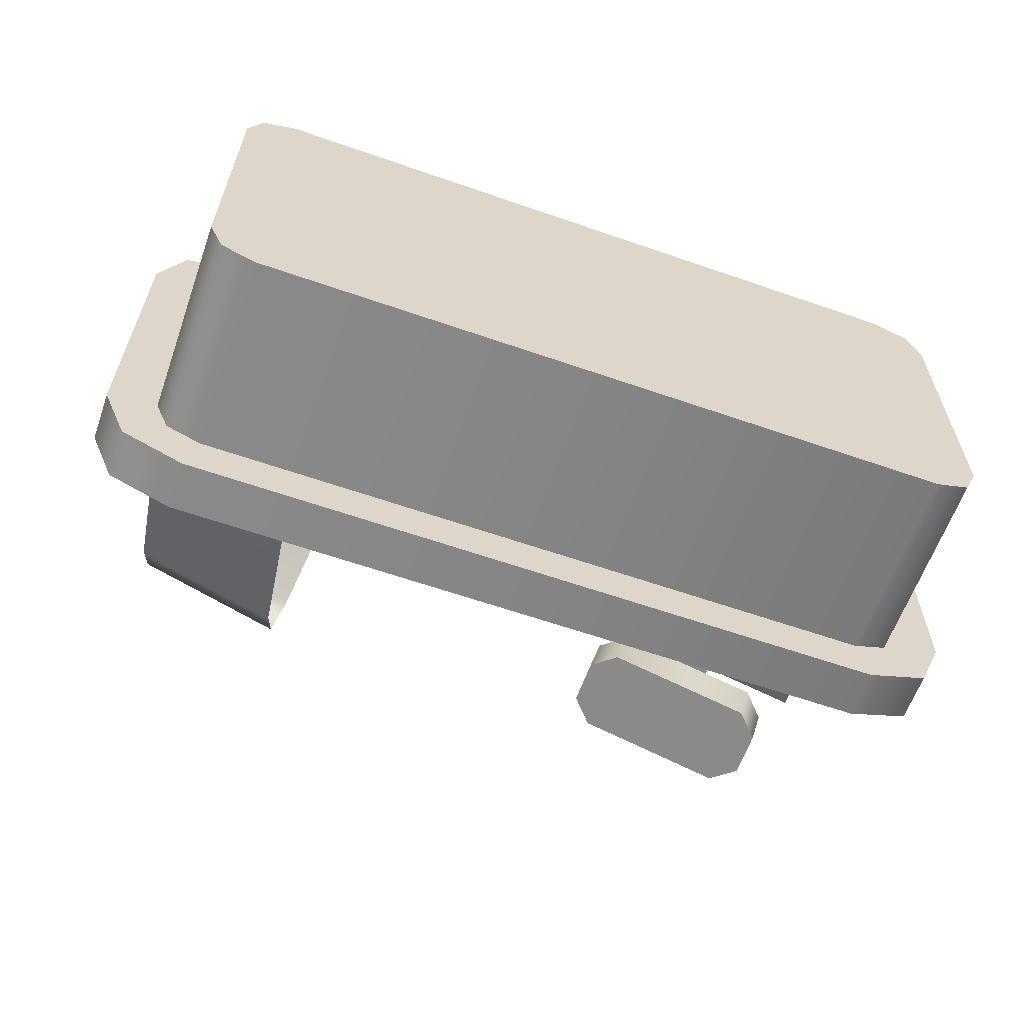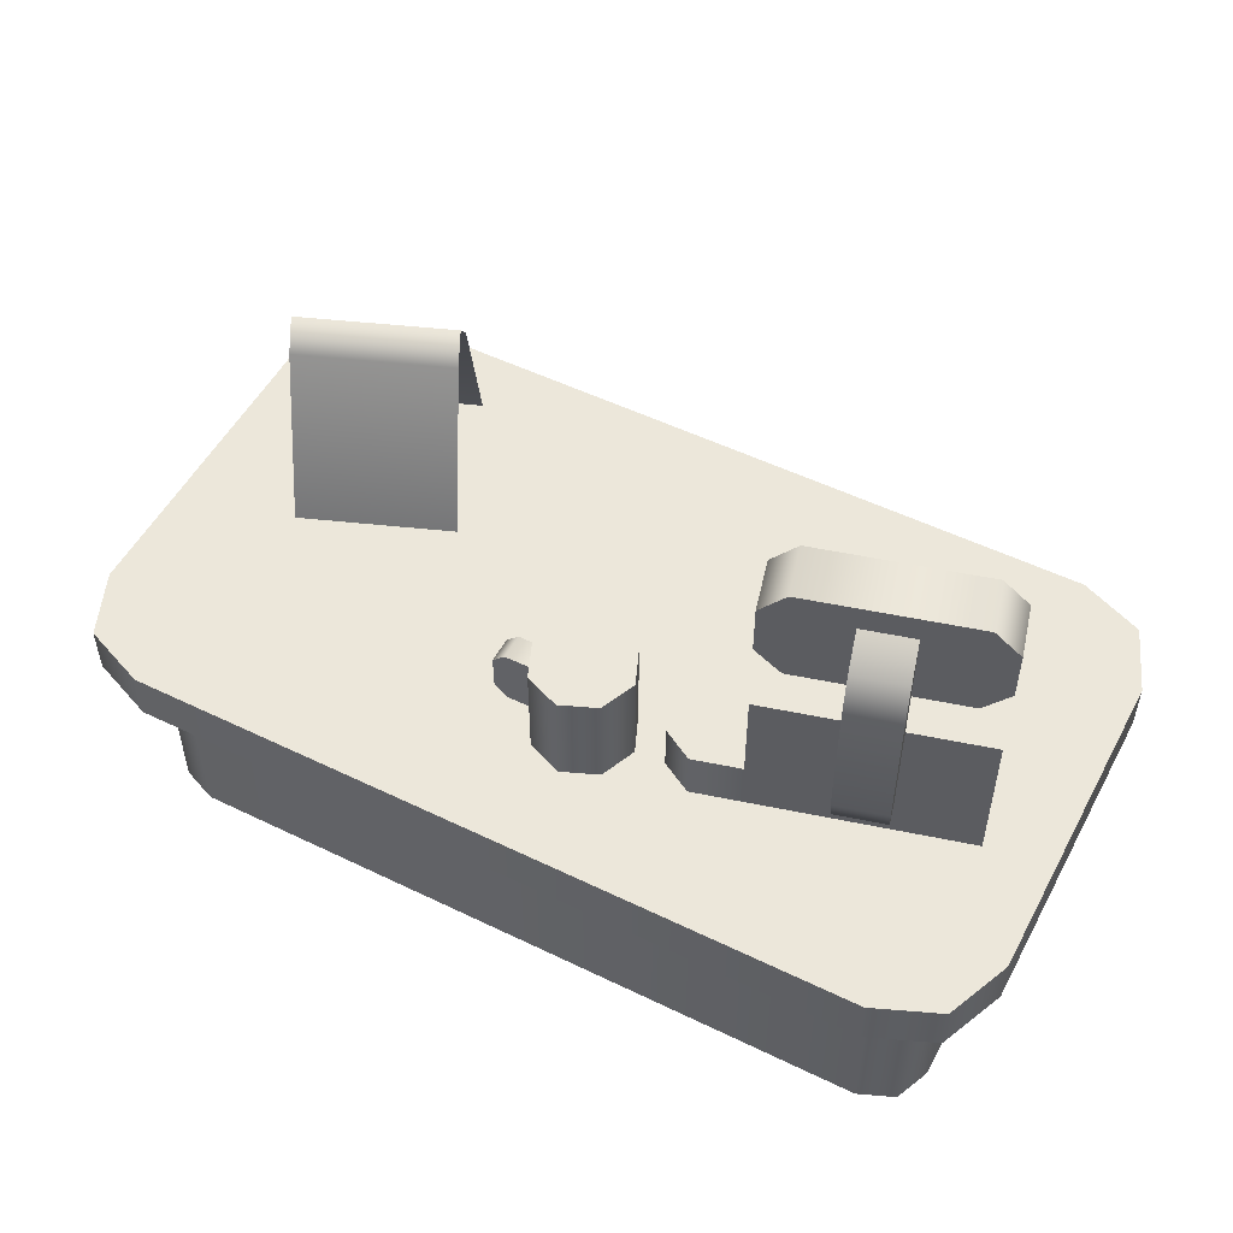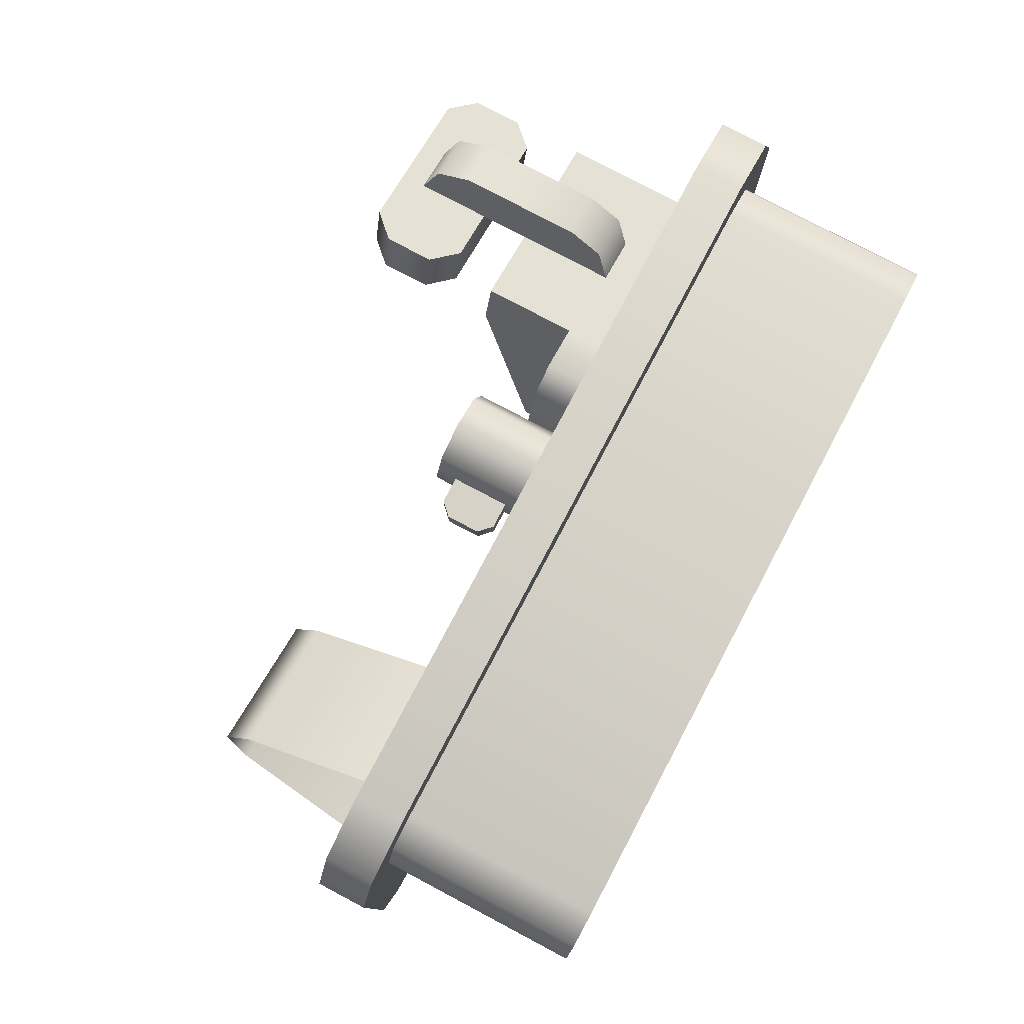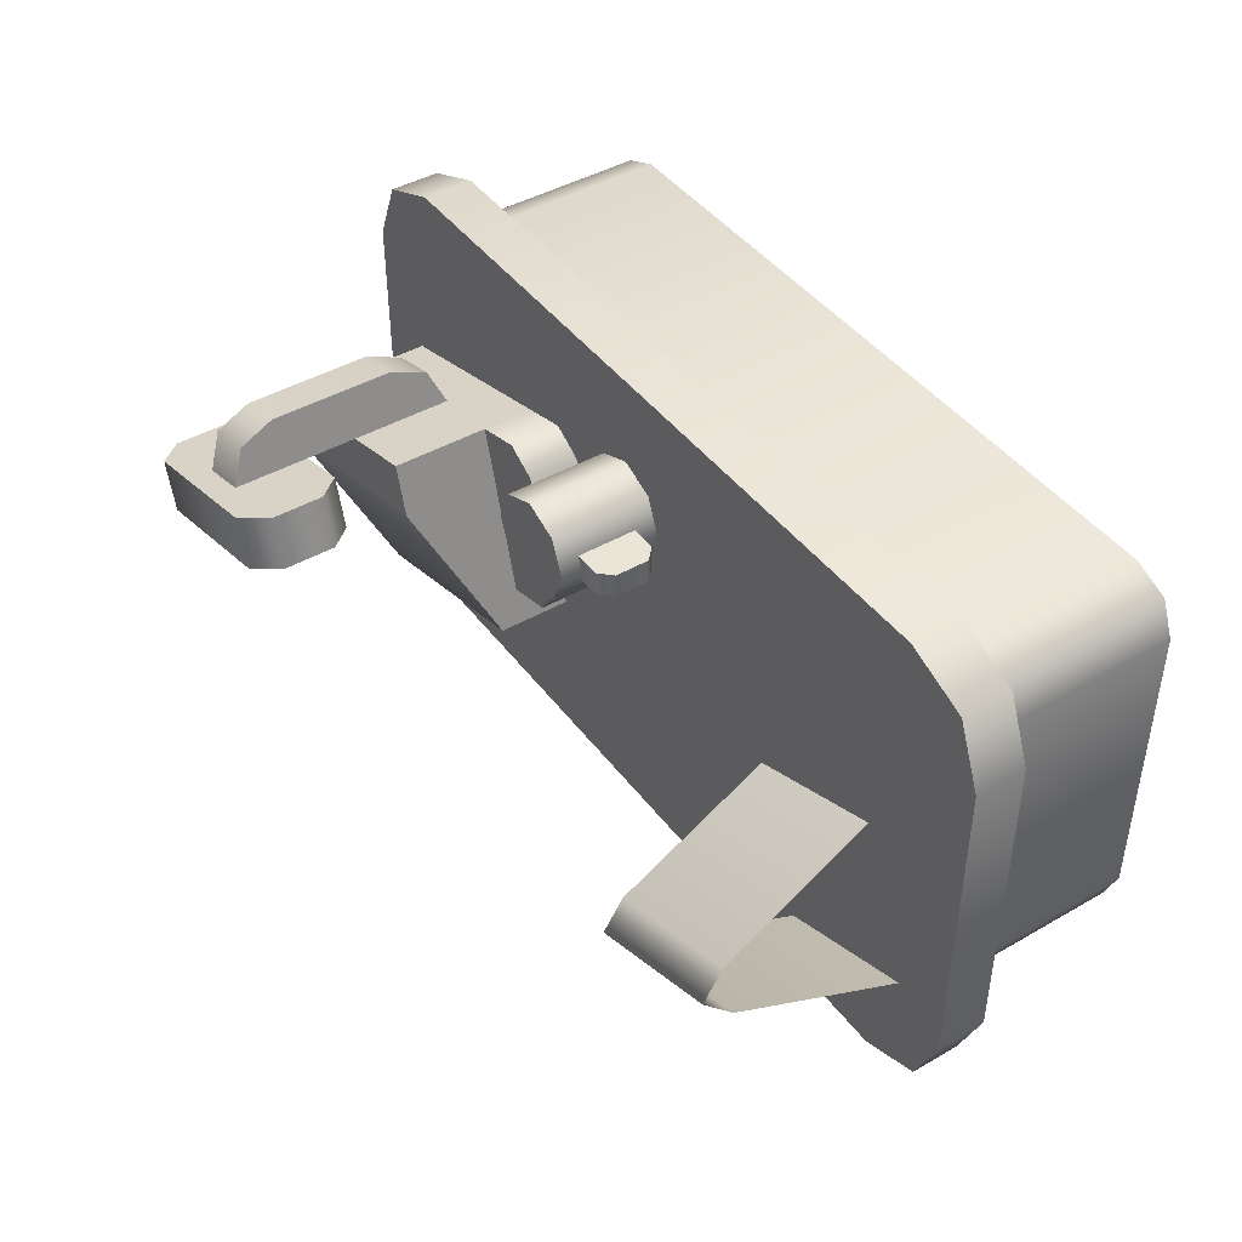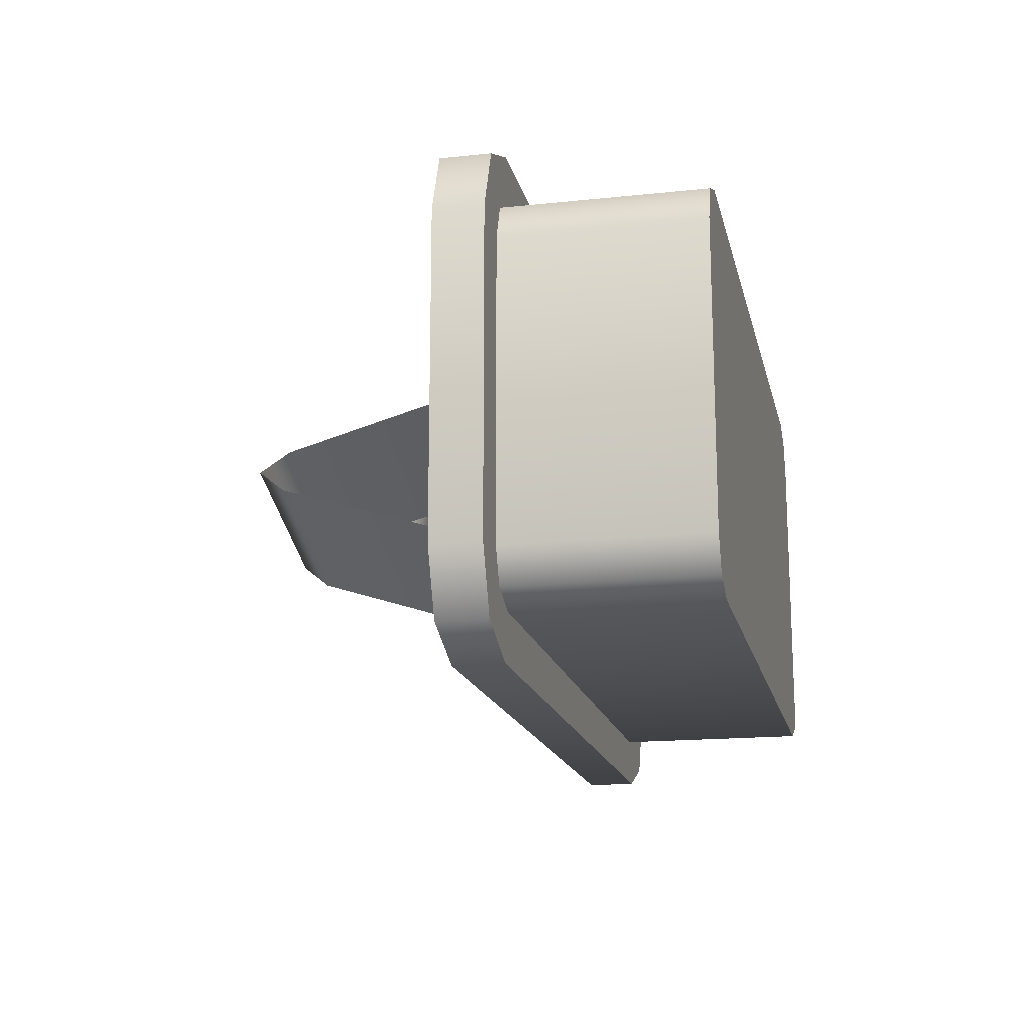
<metadata>
{"format":"obj","ext":"obj","renderer":"f3d","projection":"perspective","resolution":1024,"background":"white","views":[{"elev":-61.5,"azim":-19.5,"up":"+Z"},{"elev":52.2,"azim":27.6,"up":"+Y"},{"elev":78.5,"azim":-62.1,"up":"+Z"},{"elev":43.8,"azim":-124.1,"up":"+Z"},{"elev":-16.4,"azim":-77.7,"up":"+Z"}]}
</metadata>
<code>
g cash-register
v -0.3854 0 -0.1854 1 1 1
v -0.35 0 -0.2 1 1 1
v -0.3854 0.1 -0.1854 1 1 1
v -0.35 0.1 -0.2 1 1 1
v -0.4 0 -0.15 1 1 1
v -0.4 0.1 -0.15 1 1 1
v 0.4 0 0.15 1 1 1
v 0.4 0 -0.15 1 1 1
v 0.3854 0 0.1854 1 1 1
v 0.3854 0 -0.1854 1 1 1
v 0.35 0 0.2 1 1 1
v 0.35 0 -0.2 1 1 1
v -0.35 0 0.2 1 1 1
v -0.3854 0 0.1854 1 1 1
v -0.4 0 0.15 1 1 1
v -0.4 0.1 0.15 1 1 1
v -0.3854 0.1 0.1854 1 1 1
v 0.4 0.1 -0.15 1 1 1
v 0.4 0.1 0.15 1 1 1
v 0.35 0.1 -0.2 1 1 1
v 0.3854 0.1 -0.1854 1 1 1
v 0.3854 0.1 0.1854 1 1 1
v 0.35 0.1 0.2 1 1 1
v -0.35 0.1 0.2 1 1 1
v 0.45 0.25 -0.1599 1 1 1
v 0.45 0.25 0.1599 1 1 1
v 0.4236 0.25 -0.2236 1 1 1
v 0.4236 0.25 0.2236 1 1 1
v 0.3599 0.25 -0.25 1 1 1
v 0.3599 0.25 0.25 1 1 1
v -0.3599 0.25 -0.25 1 1 1
v -0.3599 0.25 0.25 1 1 1
v -0.4236 0.25 -0.2236 1 1 1
v -0.4236 0.25 0.2236 1 1 1
v -0.45 0.25 -0.1599 1 1 1
v -0.45 0.25 0.1599 1 1 1
v 0.4236 0.2 0.2236 1 1 1
v 0.3599 0.2 0.25 1 1 1
v 0.45 0.2 0.1599 1 1 1
v 0.45 0.2 -0.1599 1 1 1
v 0.4236 0.2 -0.2236 1 1 1
v 0.3599 0.2 -0.25 1 1 1
v -0.3599 0.2 -0.25 1 1 1
v -0.4236 0.2 -0.2236 1 1 1
v -0.45 0.2 -0.1599 1 1 1
v -0.45 0.2 0.1599 1 1 1
v -0.4236 0.2 0.2236 1 1 1
v -0.3599 0.2 0.25 1 1 1
v 0.2602 0.2949 0.09394 1 1 1
v 0.3085 0.2949 0.081 1 1 1
v 0.2602 0.5199 0.09394 1 1 1
v 0.3085 0.5199 0.081 1 1 1
v 0.3177 0.3095 0.1151 1 1 1
v 0.2694 0.3095 0.1281 1 1 1
v 0.3215 0.4699 0.1293 1 1 1
v 0.2732 0.4699 0.1422 1 1 1
v 0.3177 0.5053 0.1151 1 1 1
v 0.2694 0.5053 0.1281 1 1 1
v 0.3215 0.3449 0.1293 1 1 1
v 0.2732 0.3449 0.1422 1 1 1
v 0.4 0.2 0.15 1 1 1
v 0.4 0.2 -0.15 1 1 1
v 0.3854 0.2 0.1854 1 1 1
v 0.35 0.2 0.2 1 1 1
v 0.3854 0.2 -0.1854 1 1 1
v 0.35 0.2 -0.2 1 1 1
v -0.35 0.2 0.2 1 1 1
v -0.3854 0.2 0.1854 1 1 1
v -0.35 0.2 -0.2 1 1 1
v -0.3854 0.2 -0.1854 1 1 1
v -0.4 0.2 0.15 1 1 1
v -0.4 0.2 -0.15 1 1 1
v -0.1881 0.25 -0.0356 1 1 1
v -0.3337 0.25 0.02056 1 1 1
v -0.2092 0.4119 -0.09029 1 1 1
v -0.3548 0.4119 -0.03413 1 1 1
v -0.3922 0.25 -0.1313 1 1 1
v -0.2467 0.25 -0.1874 1 1 1
v -0.3711 0.4119 -0.07656 1 1 1
v -0.2256 0.4119 -0.1327 1 1 1
v -0.2174 0.4379 -0.1115 1 1 1
v -0.363 0.4379 -0.05535 1 1 1
v -0.01861 0.3295 0.09854 1 1 1
v -0.01861 0.3295 0.1235 1 1 1
v -0.04511 0.3295 0.09854 1 1 1
v -0.04511 0.3295 0.1235 1 1 1
v -0.05761 0.283 0.09854 1 1 1
v -0.05761 0.317 0.09854 1 1 1
v -0.05761 0.283 0.1235 1 1 1
v -0.05761 0.317 0.1235 1 1 1
v -0.04511 0.2705 0.1235 1 1 1
v -0.04511 0.2705 0.09854 1 1 1
v -0.01861 0.2705 0.1235 1 1 1
v -0.01861 0.2705 0.09854 1 1 1
v 0.06156 0.35 0.07569 1 1 1
v 0.06156 0.25 0.07569 1 1 1
v 0.07621 0.35 0.111 1 1 1
v 0.07621 0.25 0.111 1 1 1
v 0.06156 0.25 0.1464 1 1 1
v 0.02621 0.25 0.161 1 1 1
v 0.06156 0.35 0.1464 1 1 1
v 0.02621 0.35 0.161 1 1 1
v 0.02621 0.25 0.06104 1 1 1
v 0.02621 0.35 0.06104 1 1 1
v -0.009147 0.25 0.1464 1 1 1
v -0.009147 0.35 0.1464 1 1 1
v -0.009147 0.25 0.07569 1 1 1
v -0.009147 0.35 0.07569 1 1 1
v -0.02379 0.25 0.111 1 1 1
v -0.02379 0.35 0.111 1 1 1
v 0.1935 0.4449 0.05746 1 1 1
v 0.3481 0.4449 0.01605 1 1 1
v 0.1694 0.4699 0.06393 1 1 1
v 0.3722 0.4699 0.009578 1 1 1
v 0.1694 0.5199 0.06393 1 1 1
v 0.3722 0.5199 0.009578 1 1 1
v 0.1935 0.5449 0.05746 1 1 1
v 0.3481 0.5449 0.01605 1 1 1
v 0.2071 0.4449 0.1082 1 1 1
v 0.183 0.4699 0.1146 1 1 1
v 0.3617 0.5449 0.06676 1 1 1
v 0.2071 0.5449 0.1082 1 1 1
v 0.3617 0.4449 0.06676 1 1 1
v 0.183 0.5199 0.1146 1 1 1
v 0.3858 0.5199 0.06029 1 1 1
v 0.3858 0.4699 0.06029 1 1 1
v 0.183 0.25 0.1146 1 1 1
v 0.138 0.25 -0.05295 1 1 1
v 0.1361 0.25 0.1272 1 1 1
v 0.0912 0.25 -0.04039 1 1 1
v 0.1055 0.25 0.1095 1 1 1
v 0.07352 0.25 -0.009775 1 1 1
v 0.138 0.3 -0.05295 1 1 1
v 0.183 0.3 0.1146 1 1 1
v 0.0912 0.3 -0.04039 1 1 1
v 0.07352 0.3 -0.009775 1 1 1
v 0.1055 0.3 0.1095 1 1 1
v 0.1361 0.3 0.1272 1 1 1
v 0.3314 0.3225 -0.1426 1 1 1
v 0.3722 0.3949 0.009578 1 1 1
v 0.1286 0.3225 -0.0882 1 1 1
v 0.1694 0.3949 0.06393 1 1 1
v 0.1286 0.25 -0.0882 1 1 1
v 0.3314 0.25 -0.1426 1 1 1
v 0.3858 0.25 0.06029 1 1 1
v 0.3858 0.3949 0.06029 1 1 1
v 0.183 0.3949 0.1146 1 1 1
v 0.183 0.25 0.1146 1 1 1
f 3 2 1
f 2 3 4
f 5 3 1
f 3 5 6
f 9 8 7
f 8 9 10
f 10 9 11
f 10 11 12
f 12 11 13
f 12 13 2
f 2 13 14
f 2 14 1
f 1 14 15
f 1 15 5
f 14 16 15
f 16 14 17
f 15 6 5
f 6 15 16
f 19 8 18
f 8 19 7
f 4 12 2
f 12 4 20
f 20 10 12
f 10 20 21
f 18 10 21
f 10 18 8
f 22 7 19
f 7 22 9
f 23 13 11
f 13 23 24
f 24 14 13
f 14 24 17
f 22 11 9
f 11 22 23
f 27 26 25
f 26 27 28
f 28 27 29
f 28 29 30
f 30 29 31
f 30 31 32
f 32 31 33
f 32 33 34
f 34 33 35
f 34 35 36
f 28 38 37
f 38 28 30
f 28 39 26
f 39 28 37
f 26 40 25
f 40 26 39
f 25 41 27
f 41 25 40
f 29 41 42
f 41 29 27
f 31 42 43
f 42 31 29
f 33 43 44
f 43 33 31
f 45 33 44
f 33 45 35
f 47 36 46
f 36 47 34
f 32 47 48
f 47 32 34
f 30 48 38
f 48 30 32
f 46 35 45
f 35 46 36
f 51 50 49
f 50 51 52
f 54 50 53
f 50 54 49
f 57 56 55
f 56 57 58
f 57 50 52
f 50 57 53
f 53 57 55
f 53 55 59
f 55 60 59
f 60 55 56
f 59 54 53
f 54 59 60
f 49 58 51
f 58 49 54
f 58 54 56
f 56 54 60
f 51 57 52
f 57 51 58
f 37 40 39
f 40 37 41
f 41 37 61
f 61 37 38
f 62 41 61
f 61 38 63
f 63 38 64
f 41 62 42
f 42 62 65
f 42 65 66
f 64 38 48
f 64 48 67
f 67 48 68
f 42 66 43
f 43 66 69
f 43 69 70
f 68 48 47
f 43 70 44
f 68 47 71
f 71 47 72
f 44 70 72
f 44 72 47
f 44 47 46
f 44 46 45
f 69 20 4
f 20 69 66
f 61 18 62
f 18 61 19
f 63 23 22
f 23 63 64
f 17 71 16
f 71 17 68
f 6 70 3
f 70 6 72
f 64 24 23
f 24 64 67
f 66 21 20
f 21 66 65
f 70 4 3
f 4 70 69
f 63 19 61
f 19 63 22
f 16 72 6
f 72 16 71
f 62 21 65
f 21 62 18
f 67 17 24
f 17 67 68
f 75 74 73
f 74 75 76
f 73 74 75
f 76 75 74
f 79 78 77
f 78 79 80
f 77 78 79
f 80 79 78
f 82 75 81
f 75 82 76
f 81 75 82
f 76 82 75
f 79 81 80
f 81 79 82
f 80 81 79
f 82 79 81
f 85 84 83
f 84 85 86
f 89 88 87
f 88 89 90
f 88 86 85
f 86 88 90
f 89 92 91
f 92 89 87
f 84 91 93
f 91 84 89
f 89 84 90
f 90 84 86
f 87 94 92
f 94 87 83
f 83 87 88
f 83 88 85
f 91 94 93
f 94 91 92
f 97 96 95
f 96 97 98
f 101 100 99
f 100 101 102
f 104 96 103
f 96 104 95
f 102 105 100
f 105 102 106
f 108 103 107
f 103 108 104
f 109 108 107
f 108 109 110
f 101 98 97
f 98 101 99
f 105 110 109
f 110 105 106
f 99 96 98
f 96 99 100
f 96 100 103
f 103 100 105
f 103 105 107
f 107 105 109
f 95 101 97
f 101 95 102
f 102 95 104
f 102 104 108
f 102 108 106
f 106 108 110
f 113 112 111
f 112 113 114
f 114 113 115
f 114 115 116
f 116 115 117
f 116 117 118
f 120 111 119
f 111 120 113
f 117 121 118
f 121 117 122
f 119 112 123
f 112 119 111
f 120 115 113
f 115 120 124
f 125 114 116
f 114 125 126
f 123 114 126
f 114 123 112
f 118 125 116
f 125 118 121
f 115 122 117
f 122 115 124
f 126 119 123
f 119 126 120
f 120 126 125
f 120 125 124
f 124 125 121
f 124 121 122
f 129 128 127
f 128 129 130
f 130 129 131
f 130 131 132
f 134 128 133
f 128 134 127
f 135 128 130
f 128 135 133
f 131 136 132
f 136 131 137
f 136 130 132
f 130 136 135
f 134 129 127
f 129 134 138
f 135 134 133
f 134 135 138
f 138 135 136
f 138 136 137
f 138 131 129
f 131 138 137
f 141 140 139
f 140 141 142
f 141 144 143
f 144 141 139
f 140 144 139
f 144 140 145
f 145 140 146
f 142 146 140
f 146 142 147
f 146 148 145
f 148 146 147
f 148 141 143
f 141 148 142
f 142 148 147
f 148 144 145
f 144 148 143
g cash-register
f 3 2 1
f 2 3 4
f 5 3 1
f 3 5 6
f 9 8 7
f 8 9 10
f 10 9 11
f 10 11 12
f 12 11 13
f 12 13 2
f 2 13 14
f 2 14 1
f 1 14 15
f 1 15 5
f 14 16 15
f 16 14 17
f 15 6 5
f 6 15 16
f 19 8 18
f 8 19 7
f 4 12 2
f 12 4 20
f 20 10 12
f 10 20 21
f 18 10 21
f 10 18 8
f 22 7 19
f 7 22 9
f 23 13 11
f 13 23 24
f 24 14 13
f 14 24 17
f 22 11 9
f 11 22 23
f 27 26 25
f 26 27 28
f 28 27 29
f 28 29 30
f 30 29 31
f 30 31 32
f 32 31 33
f 32 33 34
f 34 33 35
f 34 35 36
f 28 38 37
f 38 28 30
f 28 39 26
f 39 28 37
f 26 40 25
f 40 26 39
f 25 41 27
f 41 25 40
f 29 41 42
f 41 29 27
f 31 42 43
f 42 31 29
f 33 43 44
f 43 33 31
f 45 33 44
f 33 45 35
f 47 36 46
f 36 47 34
f 32 47 48
f 47 32 34
f 30 48 38
f 48 30 32
f 46 35 45
f 35 46 36
f 51 50 49
f 50 51 52
f 54 50 53
f 50 54 49
f 57 56 55
f 56 57 58
f 57 50 52
f 50 57 53
f 53 57 55
f 53 55 59
f 55 60 59
f 60 55 56
f 59 54 53
f 54 59 60
f 49 58 51
f 58 49 54
f 58 54 56
f 56 54 60
f 51 57 52
f 57 51 58
f 37 40 39
f 40 37 41
f 41 37 61
f 61 37 38
f 62 41 61
f 61 38 63
f 63 38 64
f 41 62 42
f 42 62 65
f 42 65 66
f 64 38 48
f 64 48 67
f 67 48 68
f 42 66 43
f 43 66 69
f 43 69 70
f 68 48 47
f 43 70 44
f 68 47 71
f 71 47 72
f 44 70 72
f 44 72 47
f 44 47 46
f 44 46 45
f 69 20 4
f 20 69 66
f 61 18 62
f 18 61 19
f 63 23 22
f 23 63 64
f 17 71 16
f 71 17 68
f 6 70 3
f 70 6 72
f 64 24 23
f 24 64 67
f 66 21 20
f 21 66 65
f 70 4 3
f 4 70 69
f 63 19 61
f 19 63 22
f 16 72 6
f 72 16 71
f 62 21 65
f 21 62 18
f 67 17 24
f 17 67 68
f 75 74 73
f 74 75 76
f 73 74 75
f 76 75 74
f 79 78 77
f 78 79 80
f 77 78 79
f 80 79 78
f 82 75 81
f 75 82 76
f 81 75 82
f 76 82 75
f 79 81 80
f 81 79 82
f 80 81 79
f 82 79 81
f 85 84 83
f 84 85 86
f 89 88 87
f 88 89 90
f 88 86 85
f 86 88 90
f 89 92 91
f 92 89 87
f 84 91 93
f 91 84 89
f 89 84 90
f 90 84 86
f 87 94 92
f 94 87 83
f 83 87 88
f 83 88 85
f 91 94 93
f 94 91 92
f 97 96 95
f 96 97 98
f 101 100 99
f 100 101 102
f 104 96 103
f 96 104 95
f 102 105 100
f 105 102 106
f 108 103 107
f 103 108 104
f 109 108 107
f 108 109 110
f 101 98 97
f 98 101 99
f 105 110 109
f 110 105 106
f 99 96 98
f 96 99 100
f 96 100 103
f 103 100 105
f 103 105 107
f 107 105 109
f 95 101 97
f 101 95 102
f 102 95 104
f 102 104 108
f 102 108 106
f 106 108 110
f 113 112 111
f 112 113 114
f 114 113 115
f 114 115 116
f 116 115 117
f 116 117 118
f 120 111 119
f 111 120 113
f 117 121 118
f 121 117 122
f 119 112 123
f 112 119 111
f 120 115 113
f 115 120 124
f 125 114 116
f 114 125 126
f 123 114 126
f 114 123 112
f 118 125 116
f 125 118 121
f 115 122 117
f 122 115 124
f 126 119 123
f 119 126 120
f 120 126 125
f 120 125 124
f 124 125 121
f 124 121 122
f 129 128 127
f 128 129 130
f 130 129 131
f 130 131 132
f 134 128 133
f 128 134 127
f 135 128 130
f 128 135 133
f 131 136 132
f 136 131 137
f 136 130 132
f 130 136 135
f 134 129 127
f 129 134 138
f 135 134 133
f 134 135 138
f 138 135 136
f 138 136 137
f 138 131 129
f 131 138 137
f 141 140 139
f 140 141 142
f 141 144 143
f 144 141 139
f 140 144 139
f 144 140 145
f 145 140 146
f 142 146 140
f 146 142 147
f 146 148 145
f 148 146 147
f 148 141 143
f 141 148 142
f 142 148 147
f 148 144 145
f 144 148 143

</code>
